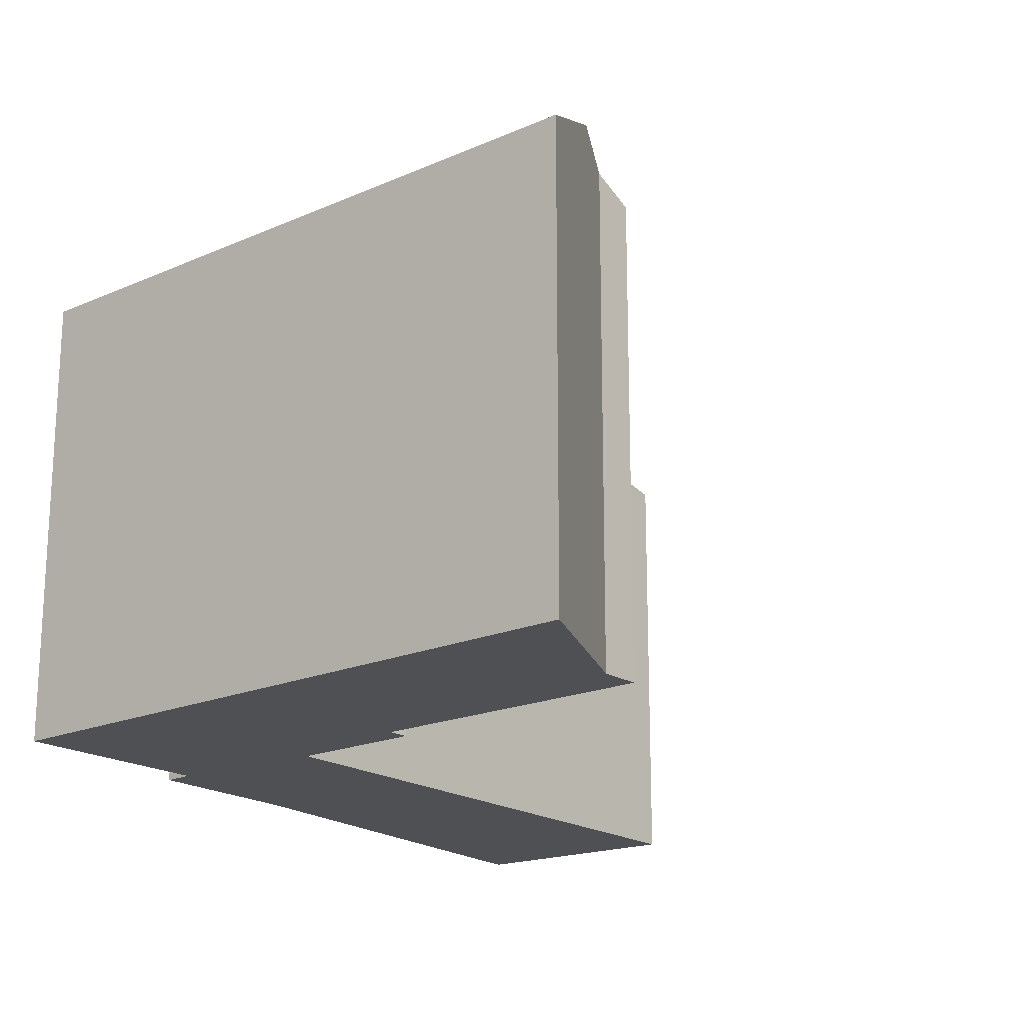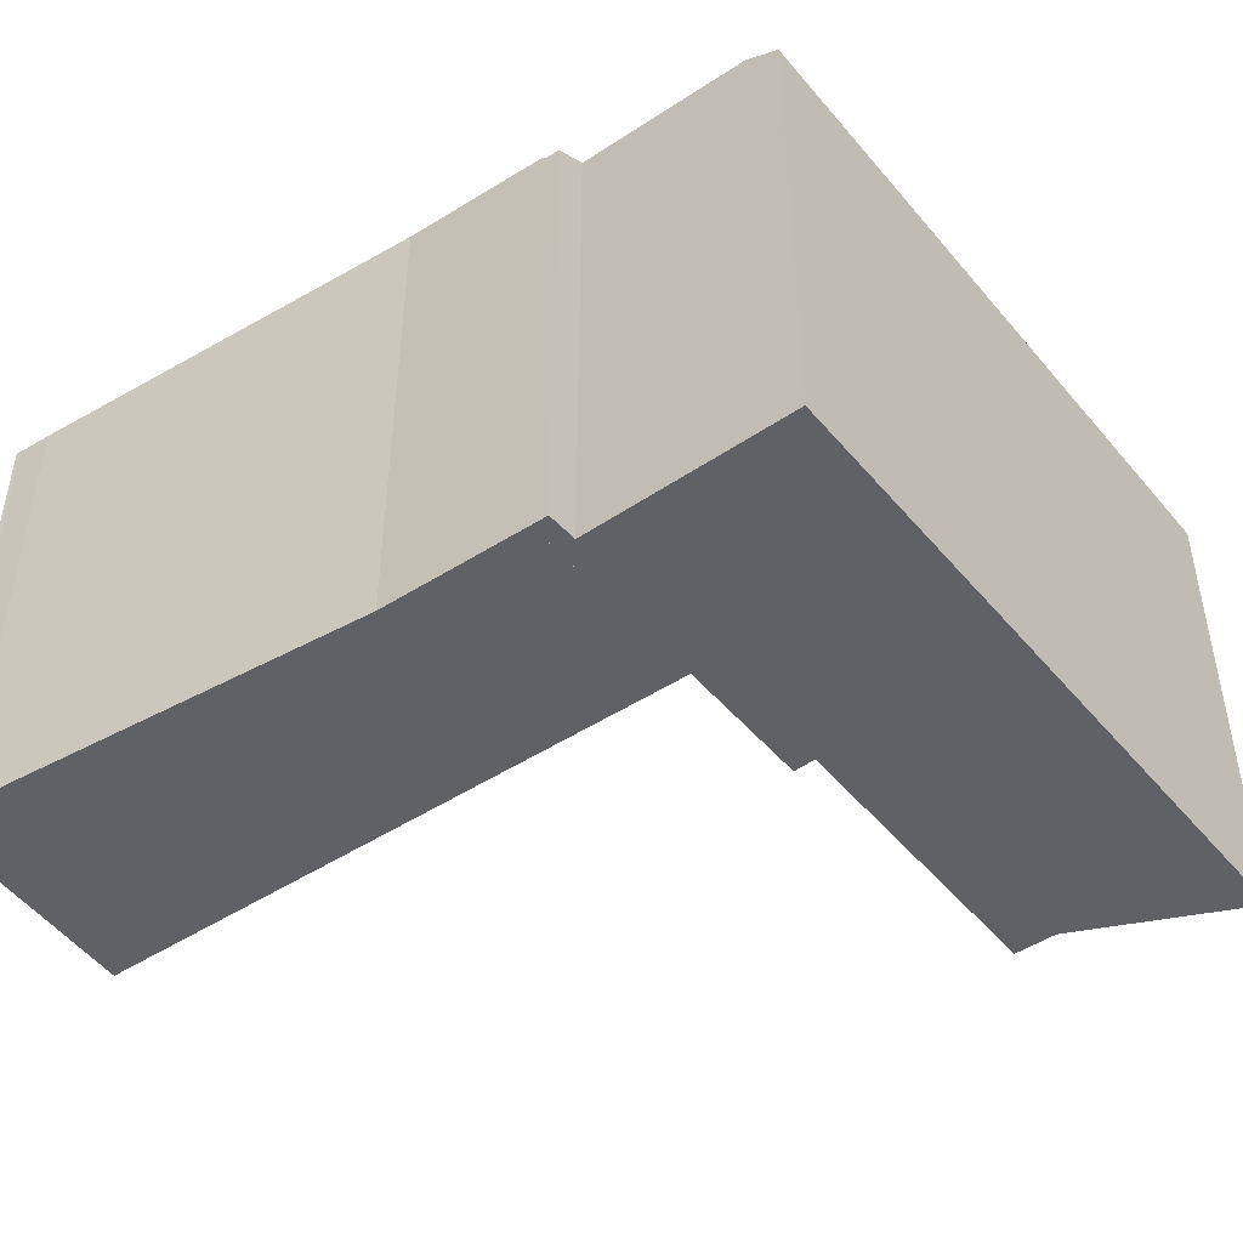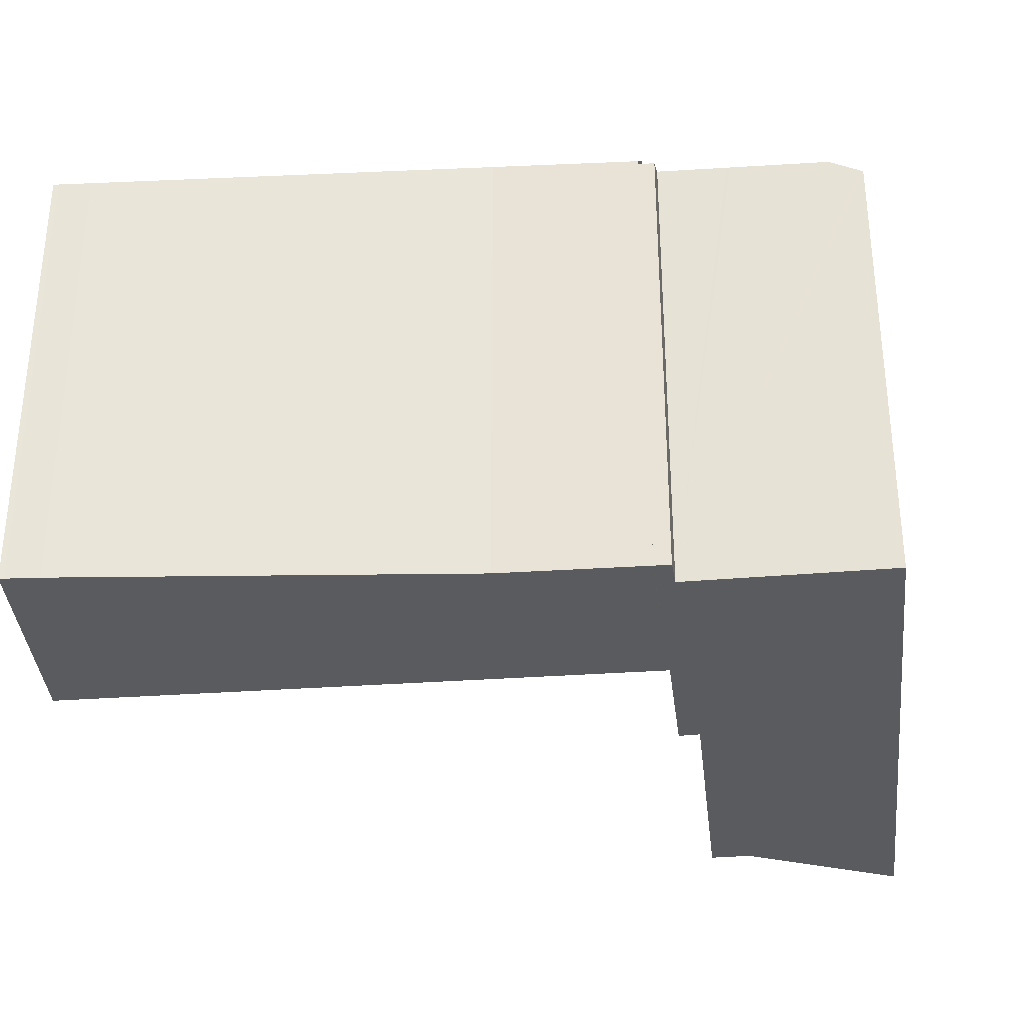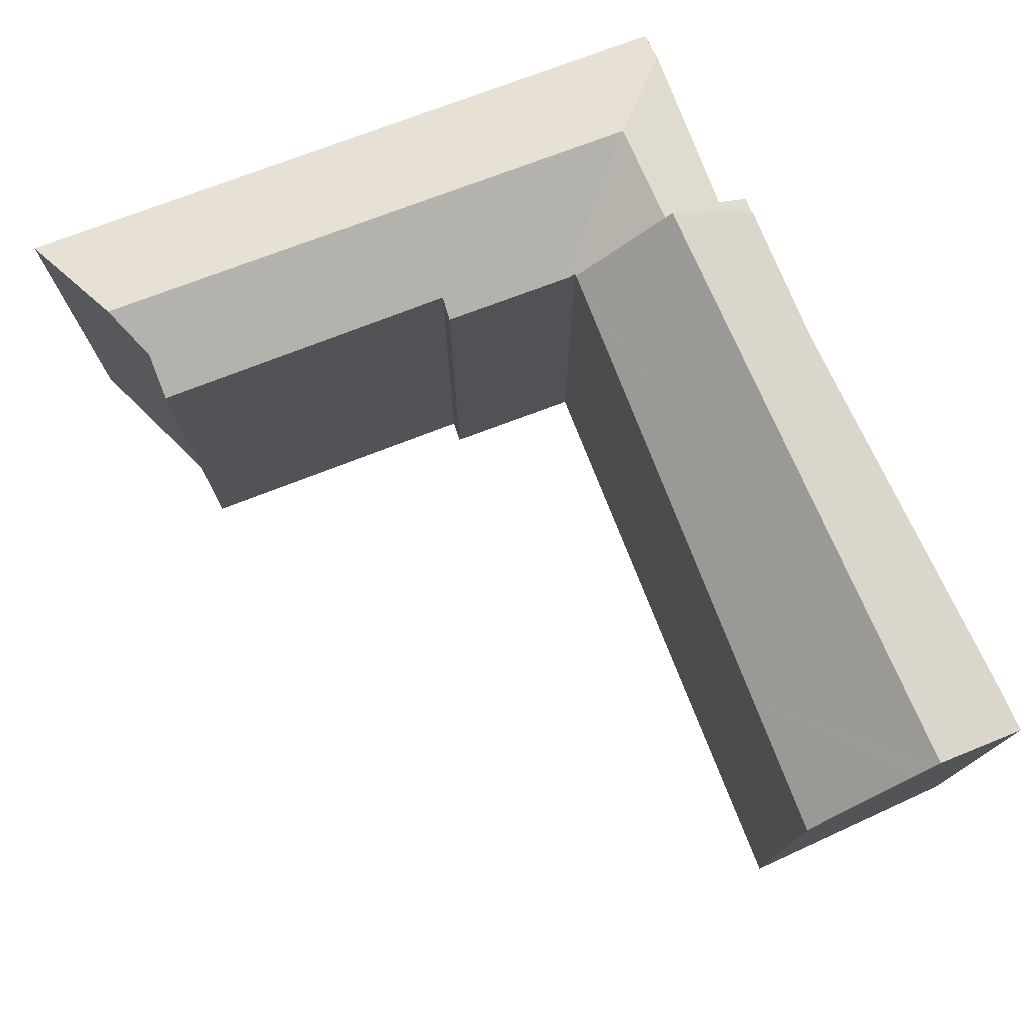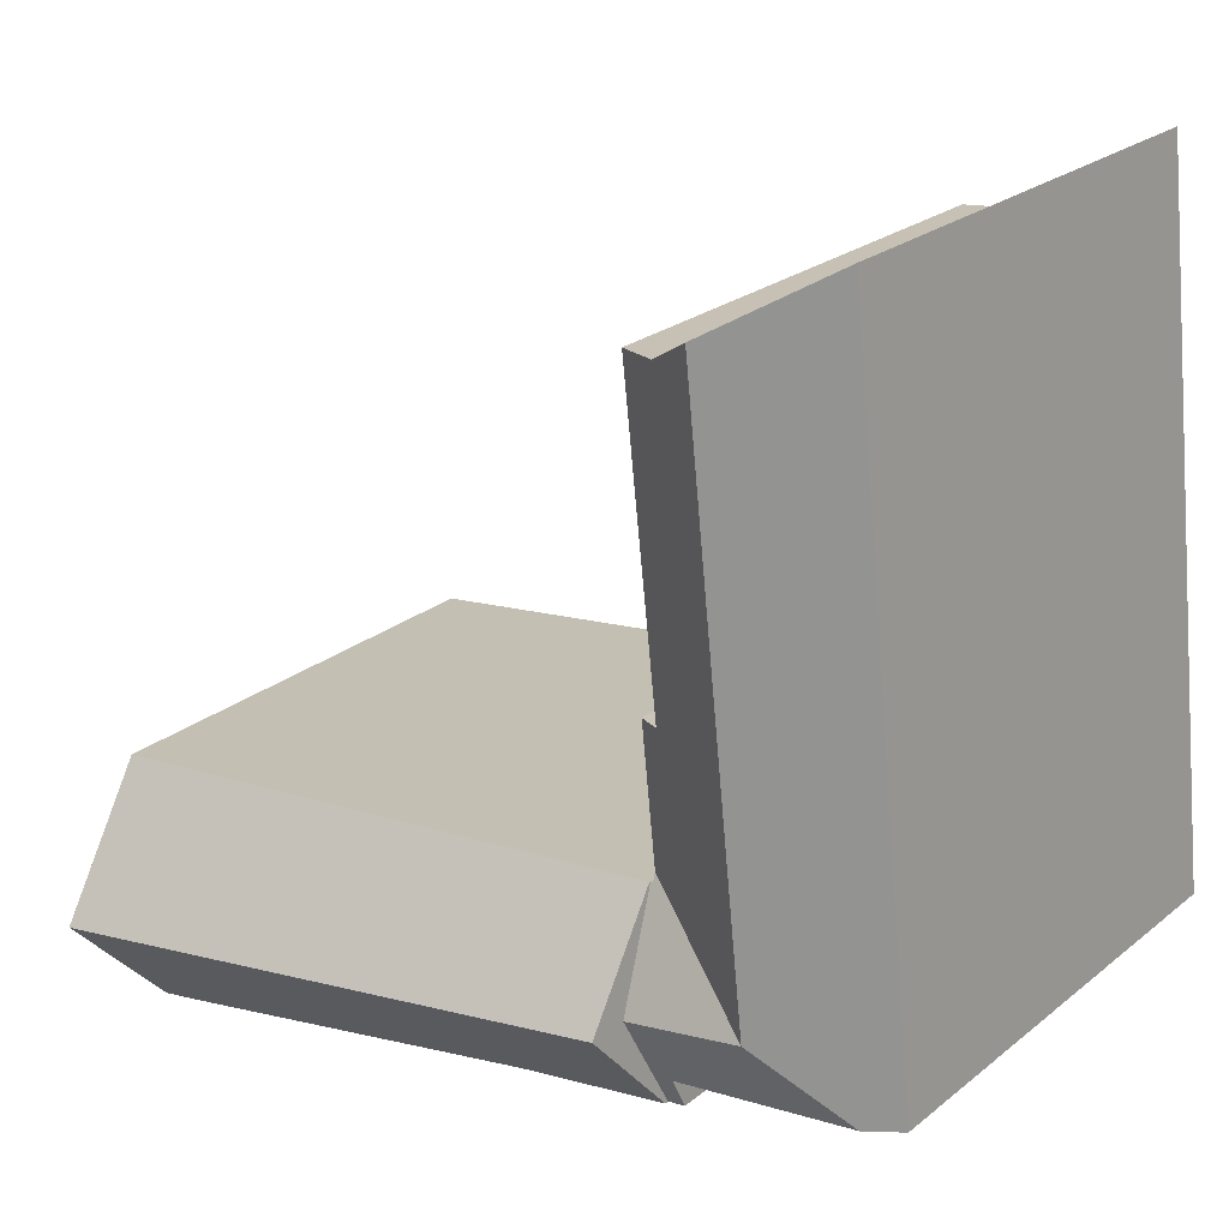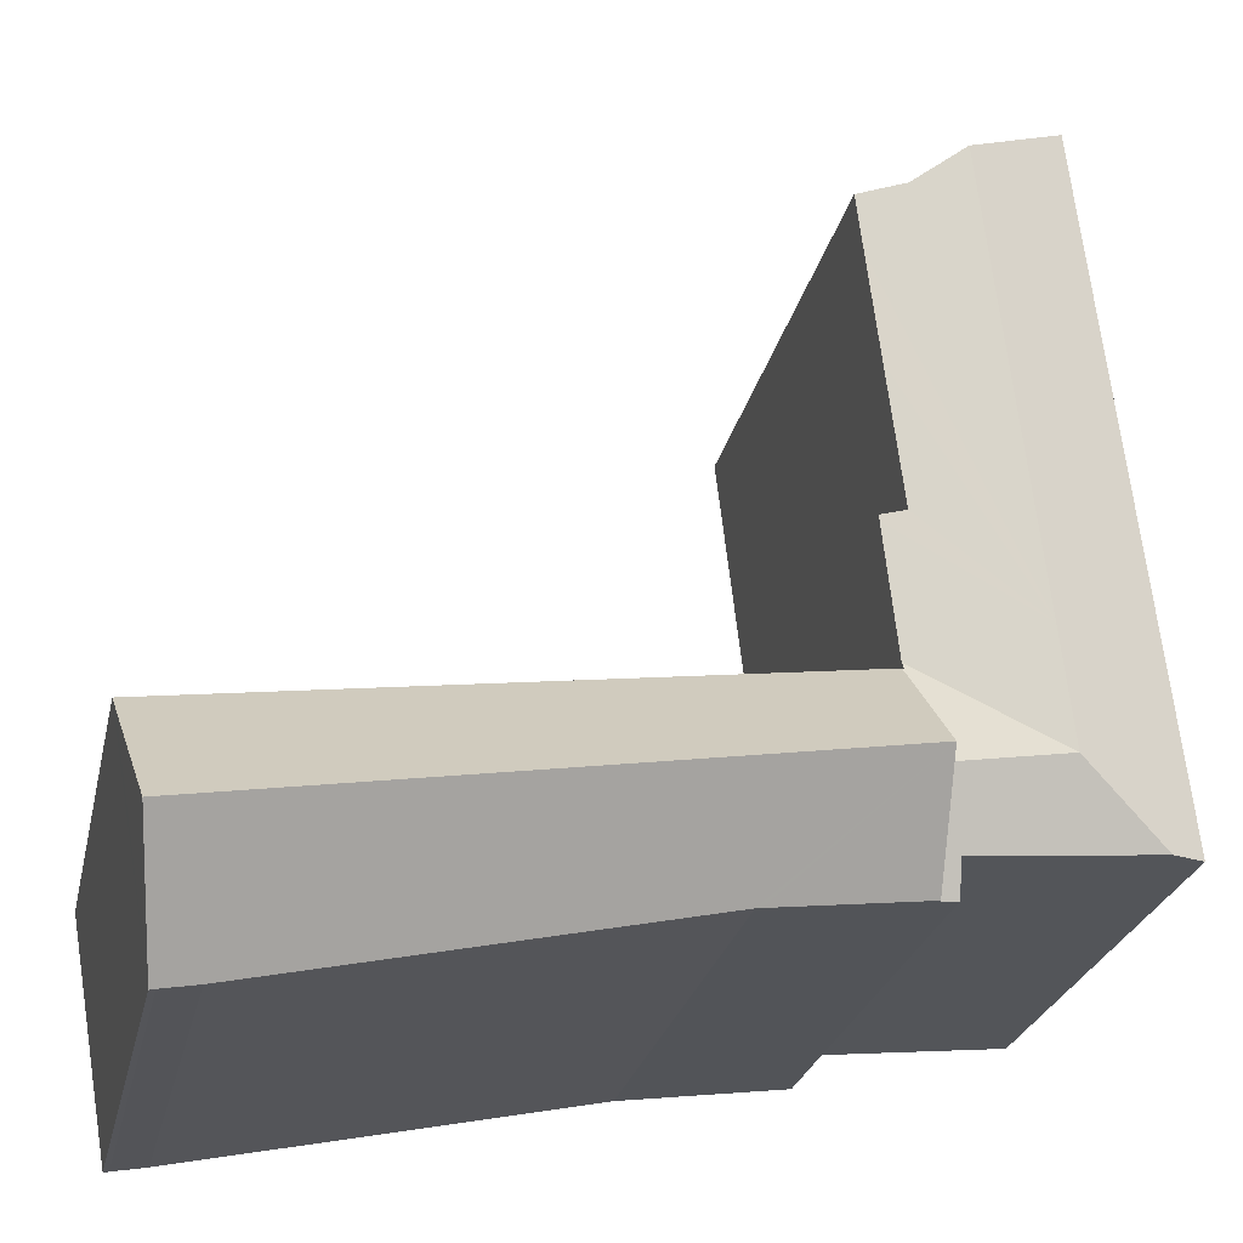
<metadata>
{"format":"obj","ext":"obj","renderer":"f3d","projection":"perspective","resolution":1024,"background":"white","views":[{"elev":-19.0,"azim":-44.0,"up":"+Y"},{"elev":-46.8,"azim":-136.3,"up":"+Y"},{"elev":-33.0,"azim":-167.0,"up":"+Y"},{"elev":76.6,"azim":75.6,"up":"+Y"},{"elev":23.5,"azim":-142.9,"up":"+Z"},{"elev":-26.3,"azim":167.4,"up":"+Z"}]}
</metadata>
<code>
v  39.74 23.17 -8.206
v  39.48 23.18 -8.151
v  40.68 27.86 -2.979
v  37.86 23.19 -7.863
v  11.42 27.86 1.944
v  26.34 23.63 -5.421
v  26.11 23.64 -5.371
v  22.98 23.76 -4.709
v  18.12 23.94 -3.678
v  17.89 23.93 -3.646
v  17.24 23.92 -3.558
v  14.29 23.83 -3.156
v  10.92 23.74 -2.697
v  11.95 23.5 6.863
v  13.56 23.44 6.66
v  23.27 23.08 5.435
v  34.8 22.66 3.983
v  35.12 22.64 3.943
v  40.91 26.68 -1.674
v  41.77 22.4 3.105
v  41.63 23.08 2.346
v  11.95 -4.202e-16 6.863
v  13.56 -4.078e-16 6.66
v  23.27 -3.328e-16 5.435
v  35.12 -2.414e-16 3.943
v  41.77 -1.901e-16 3.105
v  34.8 -2.439e-16 3.983
v  39.74 5.025e-16 -8.206
v  40.91 1.025e-16 -1.674
v  41.63 -1.437e-16 2.346
v  40.68 1.824e-16 -2.979
v  39.48 4.991e-16 -8.151
v  37.86 4.815e-16 -7.863
v  22.98 2.883e-16 -4.709
v  18.12 2.252e-16 -3.678
v  26.11 3.289e-16 -5.371
v  26.34 3.319e-16 -5.421
v  10.92 1.651e-16 -2.697
v  17.89 2.233e-16 -3.646
v  17.24 2.179e-16 -3.558
v  14.29 1.932e-16 -3.156
v  11.42 -1.19e-16 1.944
v  10.1 23.54 -2.585
v  11.42 25.88 1.944
v  10.92 23.55 -2.697
v  10.12 23.63 -2.404
v  10.2 24.29 -1.084
v  6.736 24.18 -0.716
v  5.864 25.88 2.879
v  6.554 24.18 -0.697
v  1.656 24.03 -0.176
v  8.776 25.88 30.08
v  3.496 23.23 32.66
v  3.559 23.23 33.25
v  1.972 23.23 18.42
v  6.441 25.88 8.268
v  1.56 23.23 14.58
v  0.983 23.23 9.187
v  0 23.23 1.422e-15
v  0.175 23.31 -0.019
v  11.09 24.71 28.68
v  13.16 23.71 28.45
v  12.84 23.72 25.66
v  12.24 23.73 20.45
v  11.96 23.74 18.02
v  11.47 23.76 13.72
v  12.54 23.25 13.65
v  12.51 23.25 13.35
v  11.87 23.24 7.354
v  11.86 23.24 7.233
v  11.82 23.42 6.879
v  11.95 23.42 6.863
v  13.16 -1.742e-15 28.45
v  11.47 -8.404e-16 13.72
v  12.84 -1.571e-15 25.66
v  11.96 -1.103e-15 18.02
v  12.24 -1.252e-15 20.45
v  12.54 -8.36e-16 13.65
v  11.82 -4.212e-16 6.879
v  11.86 -4.429e-16 7.233
v  12.51 -8.176e-16 13.35
v  11.87 -4.503e-16 7.354
v  10.1 1.583e-16 -2.585
v  10.2 6.638e-17 -1.084
v  6.554 4.268e-17 -0.697
v  0.175 1.163e-18 -0.019
v  0 0 0
v  6.736 4.384e-17 -0.716
v  1.656 1.078e-17 -0.176
v  10.12 1.472e-16 -2.404
v  0.983 -5.625e-16 9.187
v  1.56 -8.926e-16 14.58
v  3.496 -2e-15 32.66
v  3.559 -2.036e-15 33.25
v  1.972 -1.128e-15 18.42
v  11.09 -1.756e-15 28.68
v  8.776 -1.842e-15 30.08
g defaultobject
f 1 2 3
f 4 3 2
f 5 3 4
f 6 5 4
f 7 5 6
f 8 5 7
f 9 5 8
f 10 5 9
f 11 5 10
f 12 5 11
f 13 5 12
f 14 3 5
f 3 14 15
f 3 15 16
f 3 16 17
f 3 17 18
f 3 18 19
f 19 18 20
f 19 20 21
f 22 15 14
f 15 22 16
f 16 22 17
f 17 22 18
f 18 22 23
f 18 23 20
f 20 23 24
f 20 24 25
f 20 25 26
f 25 24 27
f 19 1 3
f 1 19 21
f 1 21 20
f 1 20 26
f 1 26 28
f 28 26 29
f 29 26 30
f 28 29 31
f 1 32 2
f 32 1 28
f 2 33 4
f 33 2 32
f 33 6 4
f 6 33 7
f 7 33 8
f 8 33 9
f 9 33 34
f 9 34 35
f 34 33 36
f 36 33 37
f 35 10 9
f 10 35 11
f 11 35 12
f 12 35 13
f 13 35 38
f 38 35 39
f 38 39 40
f 38 40 41
f 13 14 5
f 14 13 38
f 14 38 22
f 22 38 42
f 42 23 22
f 23 42 38
f 23 38 41
f 23 41 24
f 24 41 40
f 24 40 39
f 24 39 35
f 24 35 34
f 24 34 27
f 27 34 36
f 27 36 37
f 27 37 33
f 27 33 25
f 25 33 26
f 26 33 32
f 26 32 30
f 30 32 29
f 29 32 28
f 29 28 31
f 43 44 45
f 44 43 46
f 44 46 47
f 44 47 48
f 44 48 49
f 49 48 50
f 49 50 51
f 52 53 54
f 53 52 55
f 55 52 56
f 55 56 57
f 57 56 58
f 58 56 59
f 59 56 49
f 59 49 51
f 59 51 60
f 61 56 52
f 56 61 62
f 56 62 63
f 56 63 64
f 56 64 65
f 56 65 66
f 56 66 67
f 56 67 68
f 56 68 69
f 56 69 49
f 49 69 70
f 44 71 72
f 71 49 70
f 49 71 44
f 72 45 44
f 45 72 38
f 38 72 42
f 42 72 22
f 73 63 62
f 63 73 64
f 64 73 65
f 65 73 66
f 66 73 74
f 74 73 75
f 74 75 76
f 76 75 77
f 78 68 67
f 68 78 69
f 69 78 70
f 70 79 71
f 79 70 80
f 80 70 78
f 80 78 81
f 80 81 82
f 38 43 45
f 43 38 83
f 84 48 47
f 48 84 50
f 50 84 51
f 51 84 60
f 60 84 59
f 59 84 85
f 59 85 86
f 59 86 87
f 85 84 88
f 86 85 89
f 46 84 47
f 84 46 43
f 84 43 83
f 84 83 90
f 87 58 59
f 58 87 57
f 57 87 55
f 55 87 53
f 53 87 91
f 53 91 54
f 54 91 92
f 54 92 93
f 54 93 94
f 93 92 95
f 54 61 52
f 61 54 94
f 61 94 96
f 96 94 97
f 96 62 61
f 62 96 73
f 74 67 66
f 67 74 78
f 79 72 71
f 72 79 22
f 42 83 38
f 83 42 90
f 90 42 84
f 84 42 88
f 88 42 22
f 88 22 79
f 88 79 80
f 88 80 82
f 88 82 81
f 88 81 85
f 85 81 89
f 89 81 78
f 89 78 74
f 89 74 76
f 89 76 77
f 89 77 75
f 89 75 86
f 86 75 87
f 87 75 73
f 87 73 91
f 91 73 96
f 91 96 97
f 91 97 92
f 92 97 95
f 95 97 94
f 95 94 93

</code>
